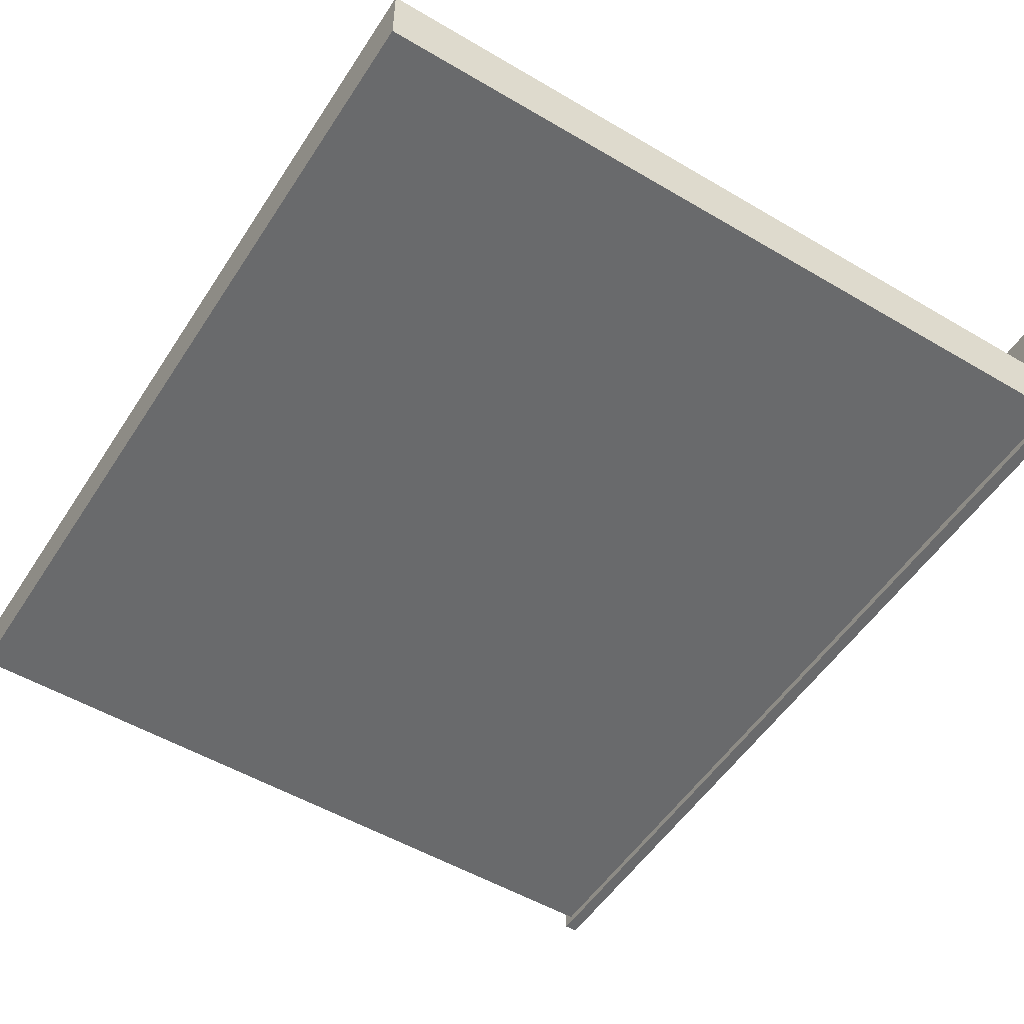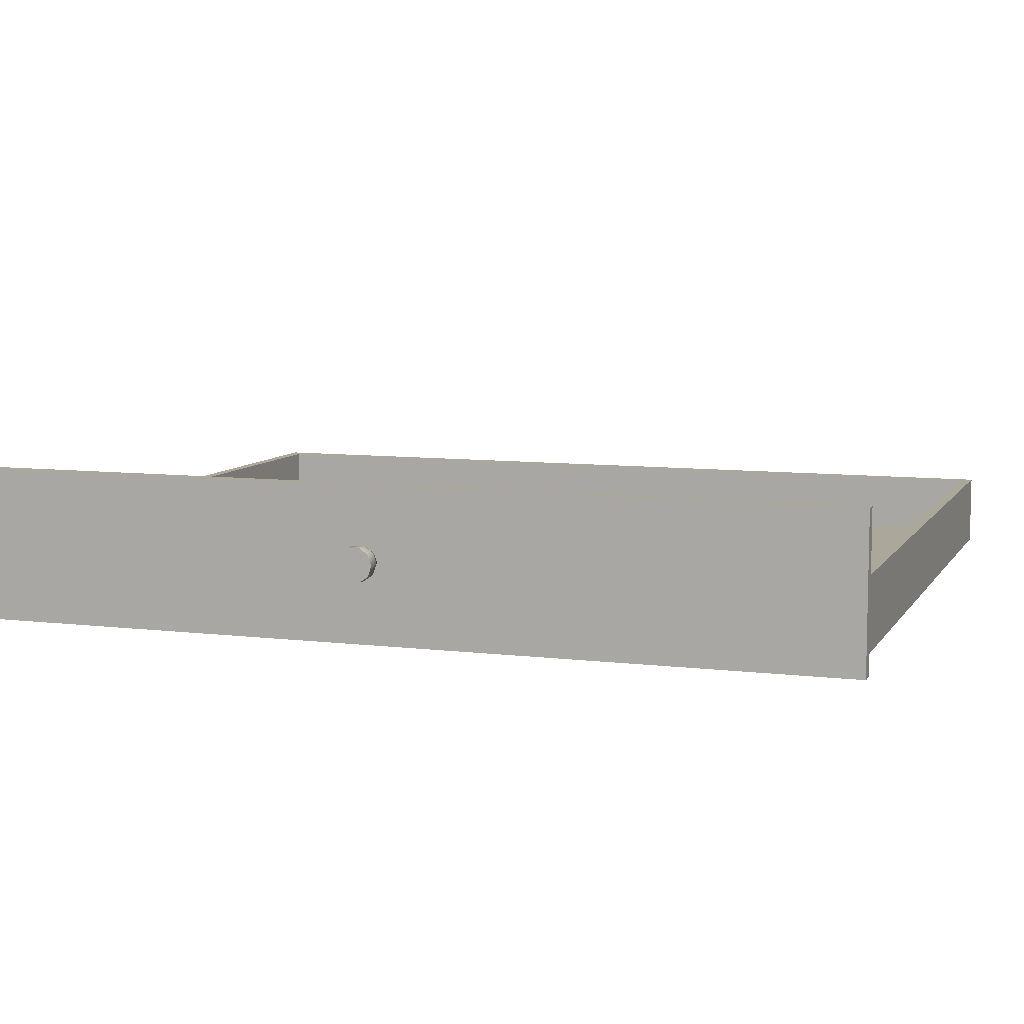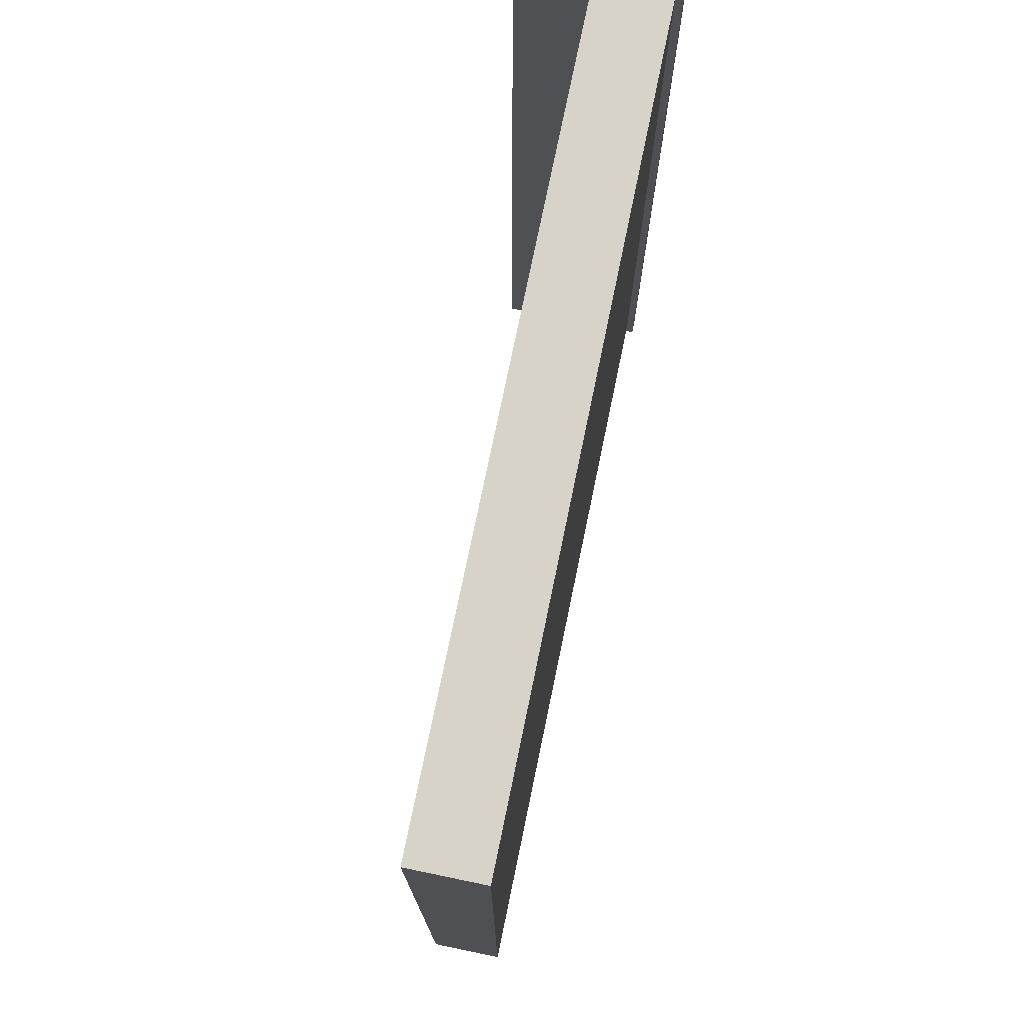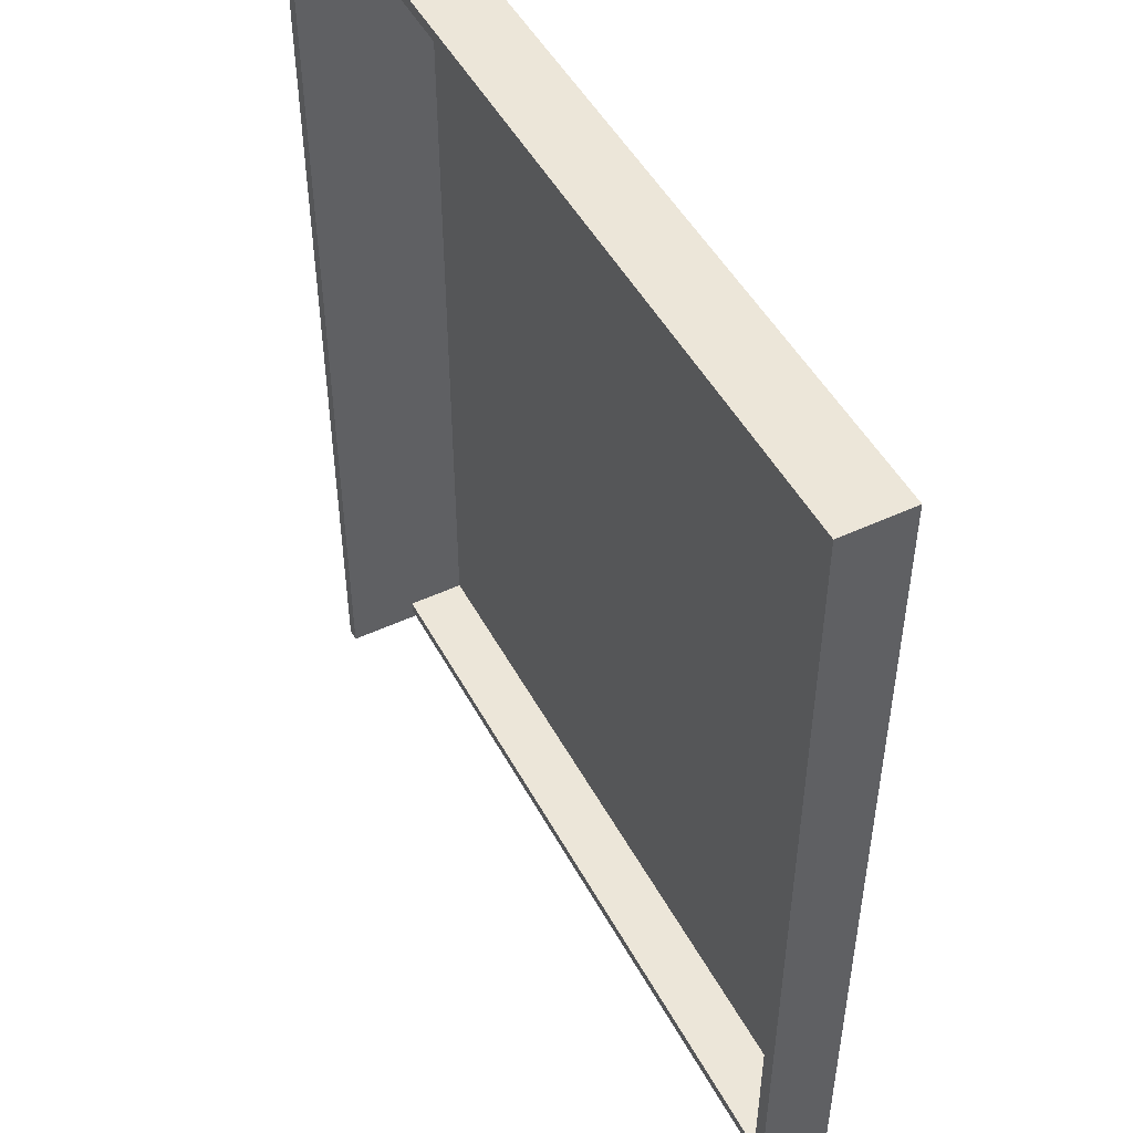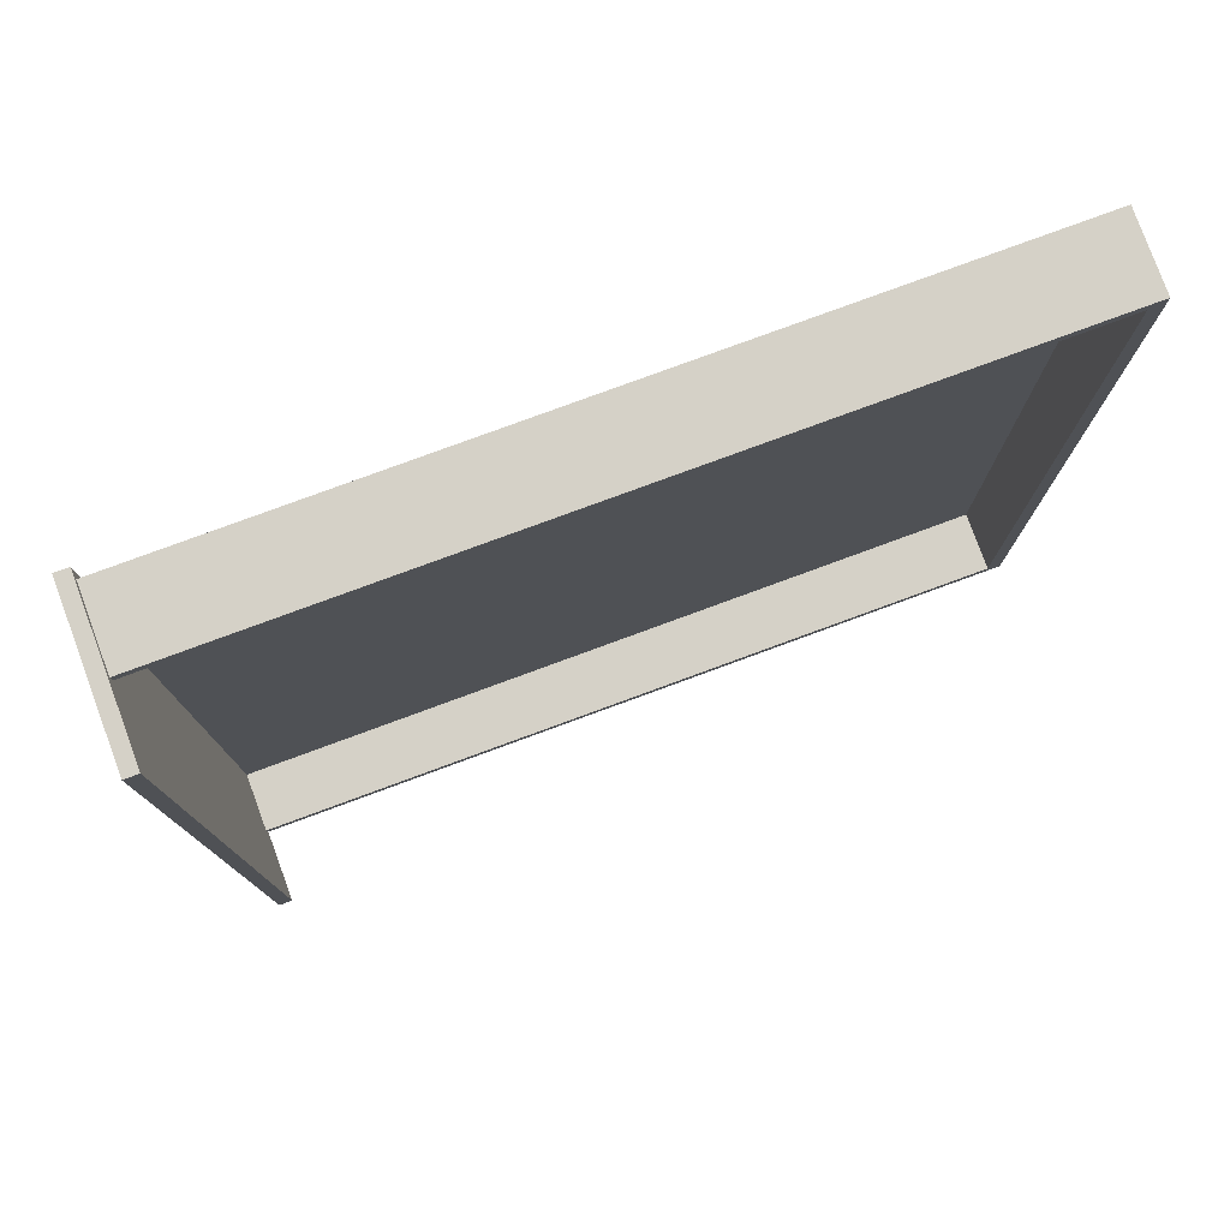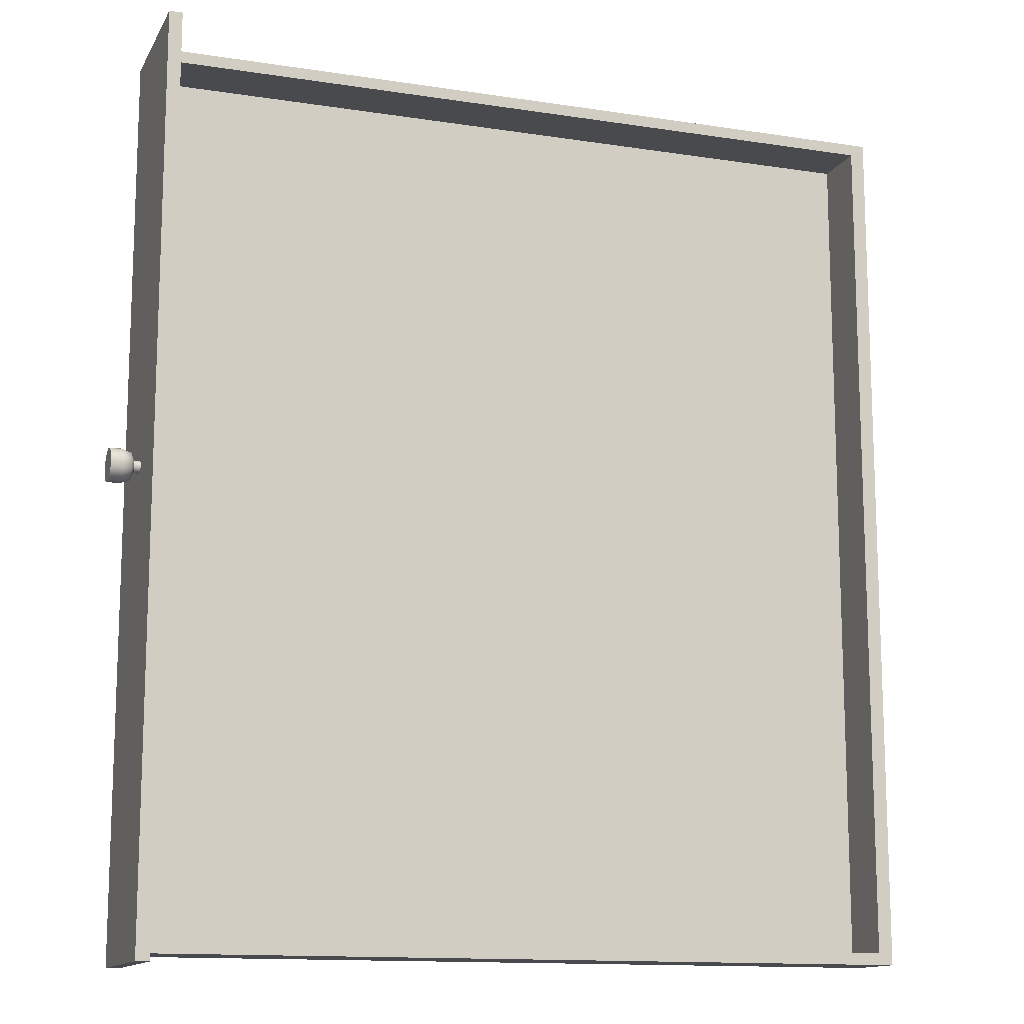
<metadata>
{"format":"obj","ext":"obj","renderer":"f3d","projection":"perspective","resolution":1024,"background":"white","views":[{"elev":-52.9,"azim":-32.3,"up":"+Y"},{"elev":8.1,"azim":108.9,"up":"+Y"},{"elev":75.8,"azim":-78.3,"up":"+Z"},{"elev":48.8,"azim":-117.4,"up":"+Z"},{"elev":78.9,"azim":159.8,"up":"+Z"},{"elev":-13.3,"azim":160.7,"up":"+Z"}]}
</metadata>
<code>
o object_drawerDrawerCenter_Cube.009
v 1.036 1.445 0.07162
v 0.9983 1.459 0.03663
v 1.036 1.413 0.06116
v 0.9983 1.468 0.02441
v 1.036 1.393 0.03378
v 0.9983 1.468 0.009303
v 1.036 1.393 -6.8e-05
v 0.9983 1.459 -0.002918
v 1.036 1.413 -0.02745
v 0.9983 1.445 -0.007587
v 1.036 1.445 -0.03791
v 0.9983 1.431 -0.002918
v 1.036 1.477 -0.02745
v 0.9983 1.422 0.009303
v 1.036 1.497 -6.8e-05
v 0.9983 1.422 0.02441
v 1.036 1.497 0.03378
v 0.9983 1.431 0.03663
v 1.036 1.477 0.06116
v 0.9983 1.445 0.0413
v 1.022 1.445 0.0413
v 1.022 1.431 0.03663
v 1.022 1.422 0.02441
v 1.022 1.422 0.009303
v 1.022 1.431 -0.002918
v 1.022 1.445 -0.007586
v 1.022 1.459 -0.002918
v 1.022 1.468 0.009303
v 1.022 1.468 0.02441
v 1.022 1.459 0.03663
v 1.068 1.445 0.08264
v 1.068 1.406 0.07008
v 1.068 1.382 0.03719
v 1.068 1.382 -0.003474
v 1.068 1.406 -0.03637
v 1.068 1.445 -0.04893
v 1.068 1.484 -0.03637
v 1.068 1.507 -0.003474
v 1.068 1.507 0.03719
v 1.068 1.484 0.07008
v 1.115 1.406 -0.03637
v 1.115 1.445 -0.04893
v 1.115 1.484 -0.03637
v 1.115 1.507 -0.003473
v 1.115 1.484 0.07008
v 1.115 1.507 0.03719
v 1.115 1.382 -0.003473
v 1.115 1.382 0.03719
v 1.115 1.406 0.07008
v 1.115 1.445 0.08264
v 0.9983 1.134 -1.787
v 0.9983 1.134 1.72
v 0.9474 1.134 1.72
v 0.9474 1.134 -1.787
v 0.9983 1.715 -1.787
v 0.9983 1.715 1.72
v 0.9474 1.715 1.72
v 0.9474 1.715 -1.787
v 0.9983 1.715 -1.738
v 0.9983 1.715 1.671
v 0.9983 1.134 1.671
v 0.9983 1.134 -1.738
v 0.9474 1.715 1.671
v 0.9474 1.715 -1.738
v 0.9474 1.134 -1.738
v 0.9474 1.134 1.671
v 0.9474 1.163 -1.722
v 0.9474 1.163 1.671
v 0.9474 1.442 -1.701
v 0.9474 1.442 1.642
v -1.989 1.442 1.642
v -1.989 1.442 -1.701
v -1.989 1.163 -1.722
v -1.989 1.163 1.663
v 0.9474 1.215 -1.701
v 0.9474 1.215 1.642
v -1.989 1.215 1.642
v -1.989 1.215 -1.701
v 0.9474 1.163 -1.747
v 0.9474 1.442 -1.747
v -2.046 1.163 -1.747
v -2.046 1.442 -1.747
v 0.9474 1.163 1.687
v 0.9474 1.442 1.687
v -2.046 1.163 1.687
v -2.046 1.442 1.687
v 1.115 1.406 -0.03637
v 1.115 1.445 -0.04893
v 1.115 1.484 -0.03637
v 1.115 1.507 -0.003473
v 1.115 1.382 0.03719
v 1.115 1.382 -0.003473
v 1.115 1.445 0.08264
v 1.115 1.406 0.07008
v 1.115 1.507 0.03719
v 1.115 1.484 0.07008
v 1.022 1.445 0.0413
v 1.022 1.431 0.03663
v 1.022 1.422 0.02441
v 1.022 1.422 0.009303
v 1.022 1.431 -0.002918
v 1.022 1.445 -0.007586
v 1.022 1.459 -0.002918
v 1.022 1.468 0.009303
v 1.022 1.468 0.02441
v 1.022 1.459 0.03663
f 61 52 53 66
f 68 67 65 66
f 62 61 66 65
f 64 63 60 59
f 55 59 62 51
f 57 63 70 84
f 63 64 69 70
f 71 72 82 86
f 53 57 84 83
f 72 71 77 78
f 67 68 74 73
f 76 75 78 77
f 69 72 78 75
f 71 70 76 77
f 70 69 75 76
f 67 79 54 65
f 59 60 61 62
f 54 79 80 58
f 64 58 80 69
f 86 82 81 85
f 58 55 51 54
f 68 83 85 74
f 84 86 85 83
f 58 64 59 55
f 51 62 65 54
f 56 57 53 52
f 60 56 52 61
f 84 70 71 86
f 83 68 66 53
f 63 57 56 60
f 81 82 80 79
f 69 80 82 72
f 73 74 85 81
f 79 67 73 81
f 41 42 43 44 46 45 50 49 48 47
f 1 97 98 3
f 3 98 99 5
f 5 99 100 7
f 7 100 101 9
f 9 101 102 11
f 11 102 103 13
f 13 103 104 15
f 15 104 105 17
f 19 106 97 1
f 17 105 106 19
f 31 32 94 93
f 32 33 91 94
f 33 34 92 91
f 34 35 87 92
f 35 36 88 87
f 36 37 89 88
f 37 38 90 89
f 38 39 95 90
f 39 40 96 95
f 40 31 93 96
f 19 1 31 40
f 17 19 40 39
f 15 17 39 38
f 13 15 38 37
f 11 13 37 36
f 9 11 36 35
f 7 9 35 34
f 5 7 34 33
f 3 5 33 32
f 1 3 32 31
f 22 21 20 18
f 24 23 16 14
f 25 24 14 12
f 26 25 12 10
f 27 26 10 8
f 28 27 8 6
f 29 28 6 4
f 21 30 2 20
f 23 22 18 16
f 30 29 4 2

</code>
